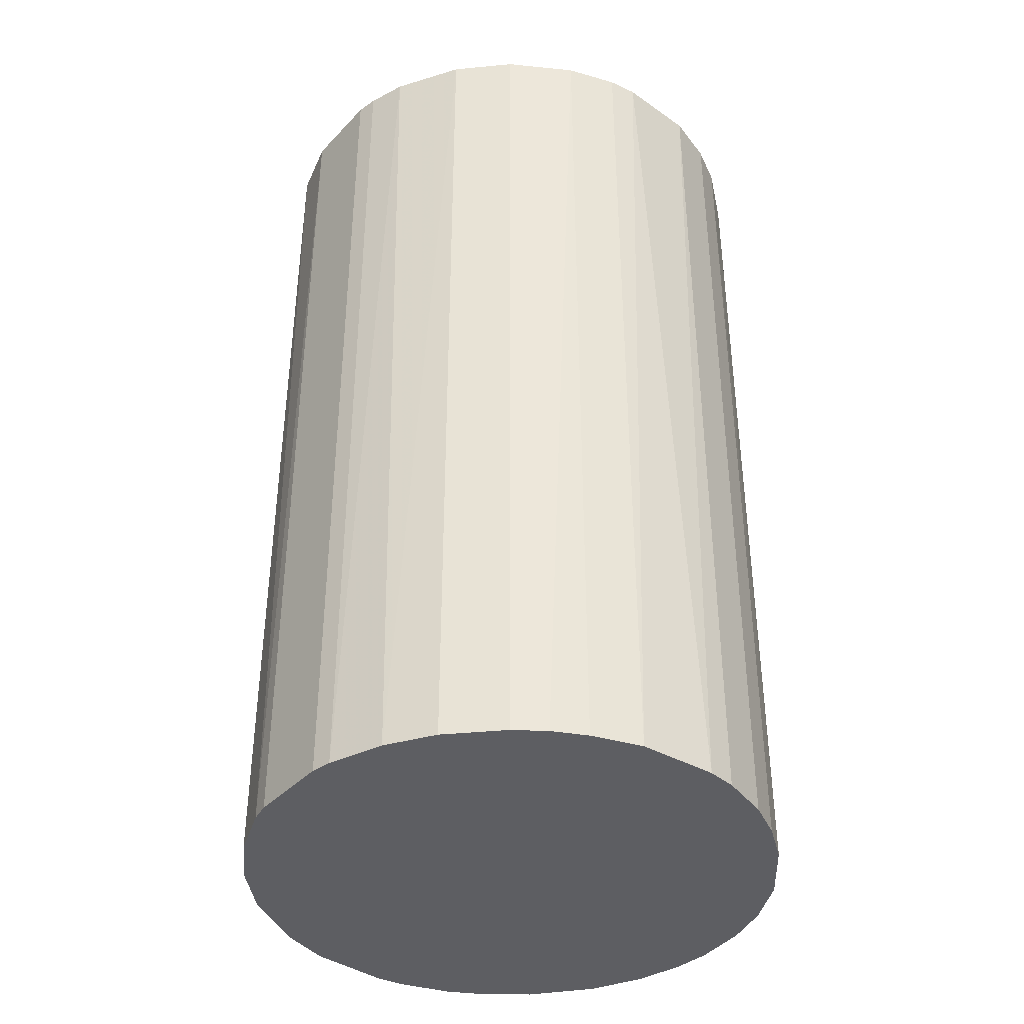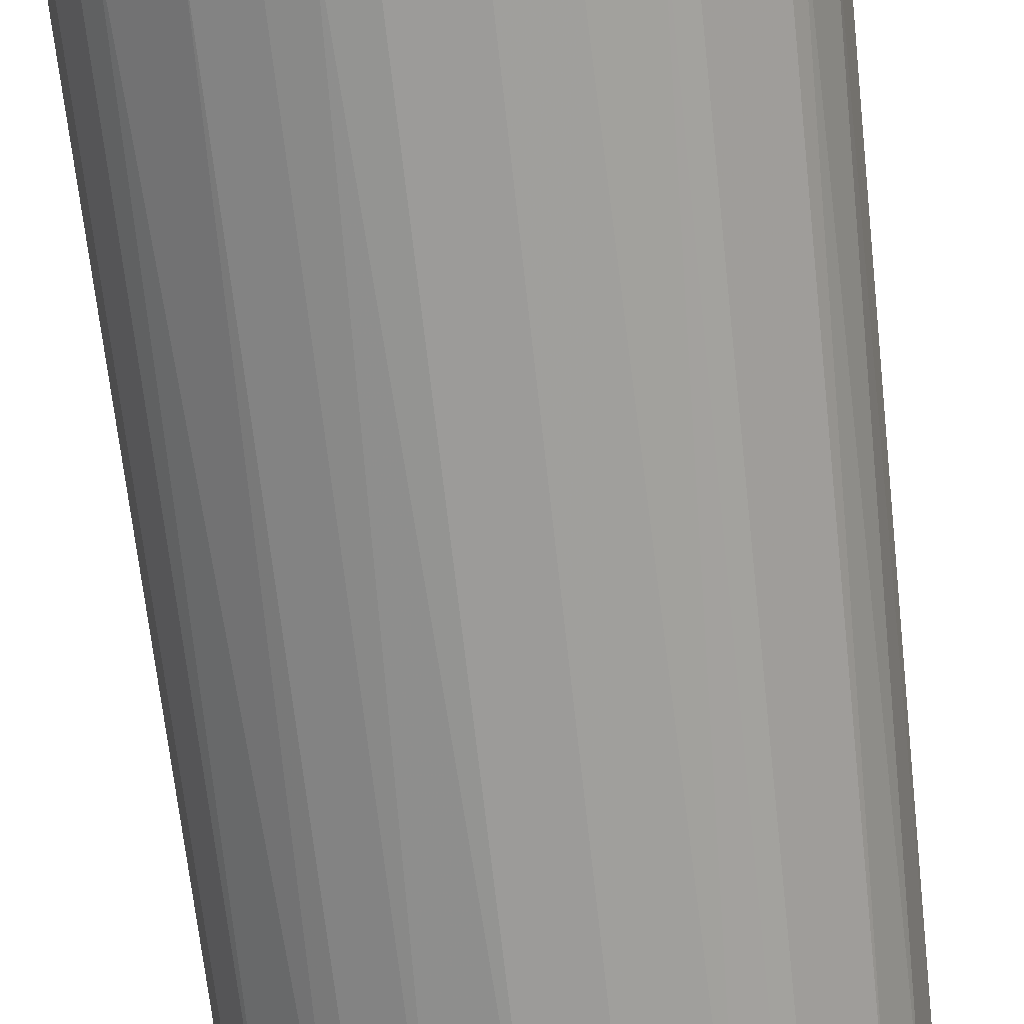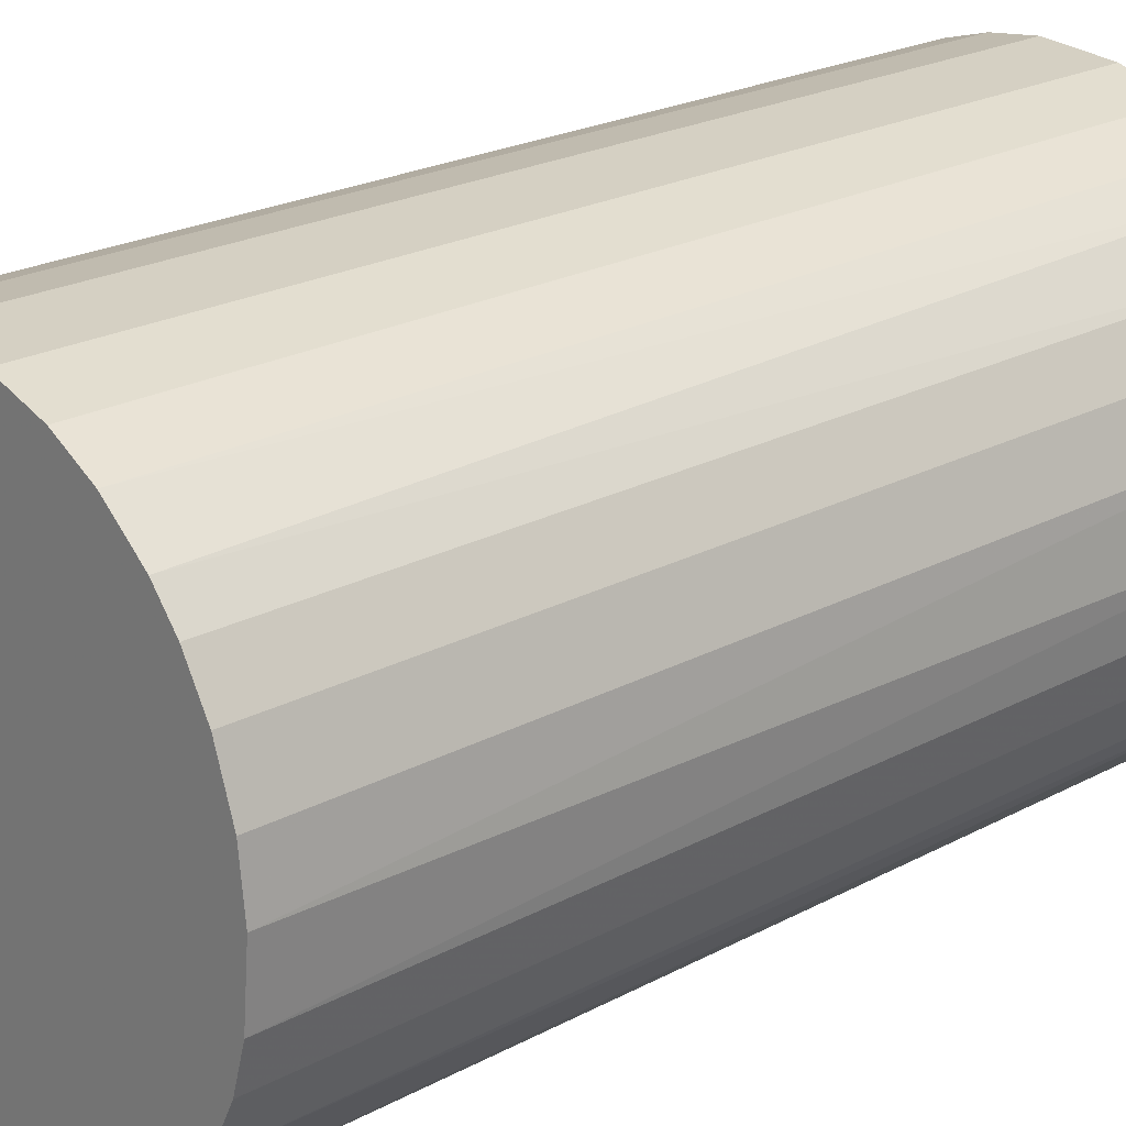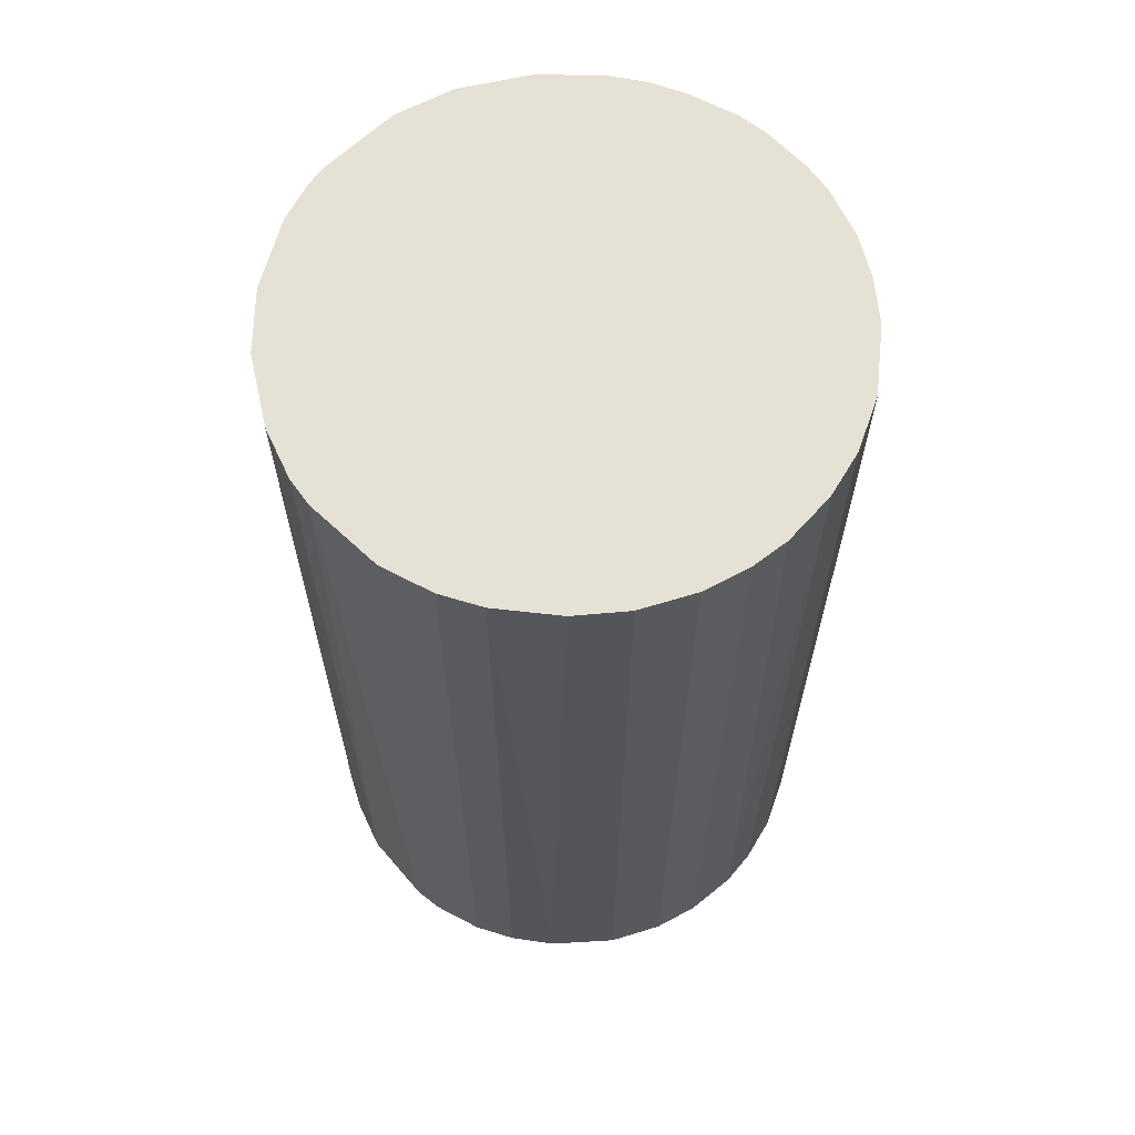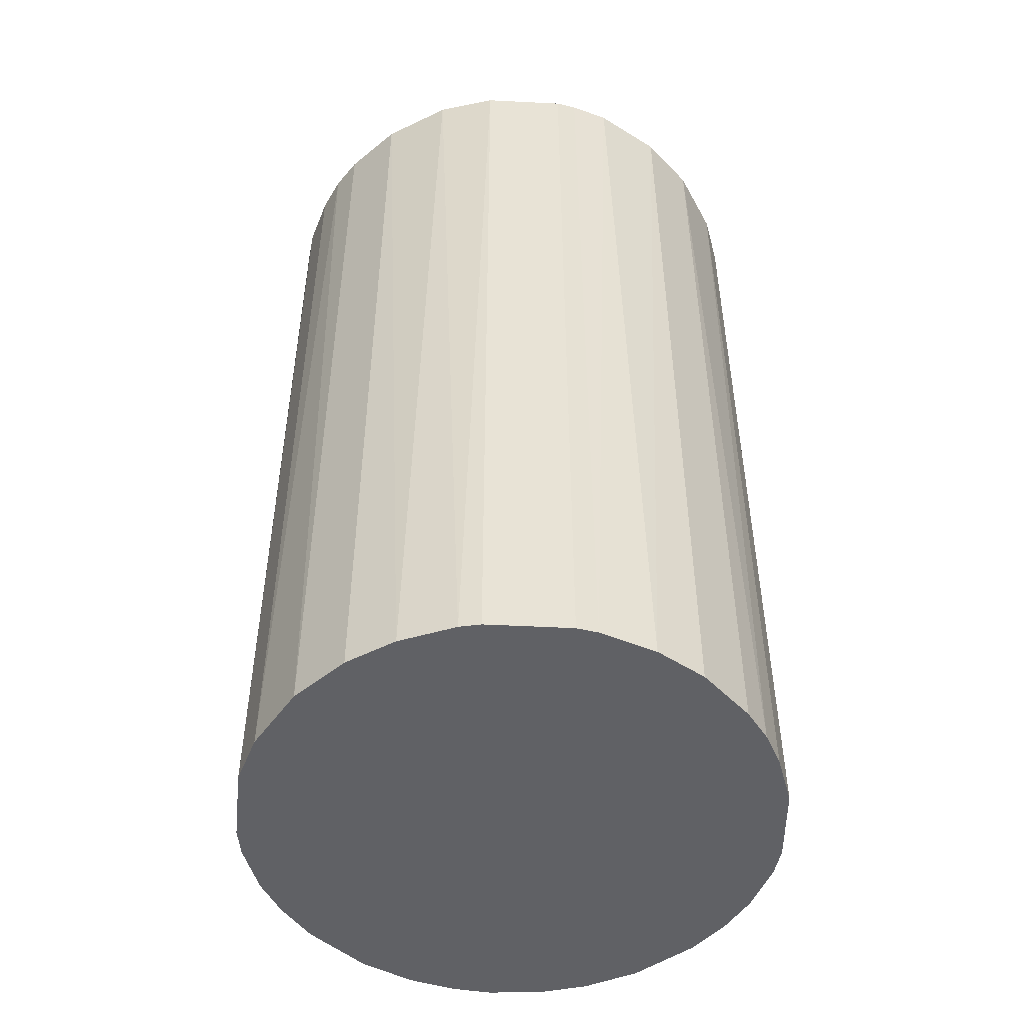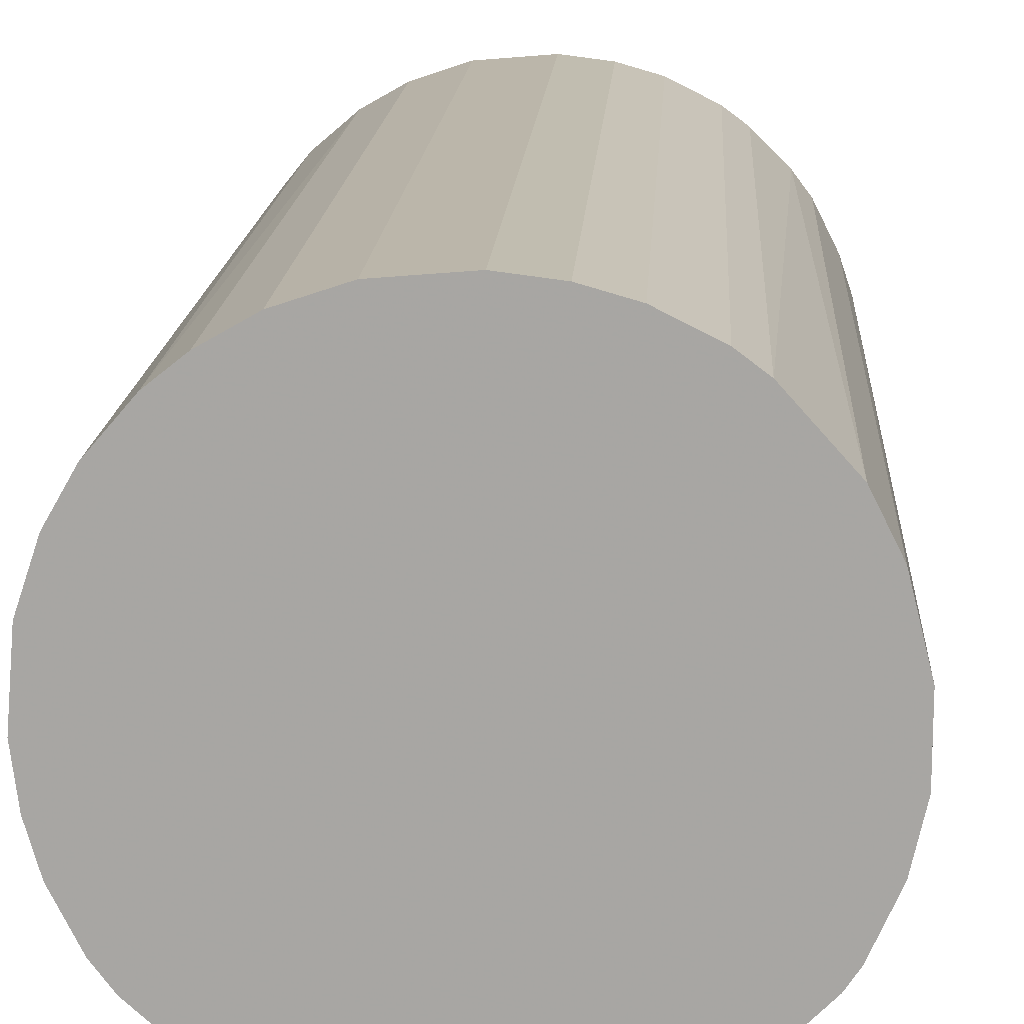
<metadata>
{"format":"obj","ext":"obj","renderer":"f3d","projection":"perspective","resolution":1024,"background":"white","views":[{"elev":-39.1,"azim":6.8,"up":"+Z"},{"elev":-69.9,"azim":-173.6,"up":"+Y"},{"elev":22.3,"azim":47.0,"up":"+Y"},{"elev":64.6,"azim":91.3,"up":"+Z"},{"elev":-49.6,"azim":-48.2,"up":"+Z"},{"elev":15.2,"azim":-176.8,"up":"+Y"}]}
</metadata>
<code>
o convex_0
v -0.02224 -0.007685 -0.04131
v 0.02349 0.000625 0.04131
v 0.02297 0.005304 0.04131
v -0.02328 -0.003006 0.04131
v -0.000927 0.02349 -0.04131
v 0.0131 -0.01964 -0.04131
v -0.003011 -0.02328 0.04131
v -0.01288 0.01985 0.04131
v 0.02297 0.005304 -0.04131
v 0.009978 0.02141 0.04131
v -0.01964 0.0131 -0.04131
v -0.01236 -0.02016 -0.04131
v 0.01985 -0.01288 0.04131
v 0.01621 0.01725 -0.04131
v -0.01912 -0.01392 0.04131
v 0.02193 -0.008724 -0.04131
v -0.02276 0.005821 0.04131
v 0.008939 -0.02172 0.04131
v 0.002703 -0.02328 -0.04131
v -0.000927 0.02349 0.04131
v -0.02328 0.002703 -0.04131
v 0.01934 0.01362 0.04131
v -0.008724 0.02193 -0.04131
v -0.01236 -0.02016 0.04131
v 0.005304 0.02297 -0.04131
v -0.01964 0.0131 0.04131
v -0.01912 -0.01392 -0.04131
v -0.007685 -0.02224 -0.04131
v -0.01496 0.01829 -0.04131
v 0.02141 0.009978 -0.04131
v 0.01829 -0.01496 -0.04131
v 0.01517 -0.01808 0.04131
v 0.02349 -0.000927 -0.04131
v 0.02297 -0.005085 0.04131
v -0.005089 0.02297 0.04131
v -0.02172 -0.009246 0.04131
v 0.009978 0.02141 -0.04131
v 0.01362 0.01933 0.04131
v 0.002703 -0.02328 0.04131
v -0.02172 0.008939 -0.04131
v 0.005821 -0.02276 -0.04131
v 0.005304 0.02297 0.04131
v -0.003011 -0.02328 -0.04131
v -0.02328 -0.003006 -0.04131
v -0.009246 -0.02172 0.04131
v -0.01392 -0.01912 0.04131
v -0.01808 0.01517 0.04131
v 0.02141 0.009978 0.04131
v 0.01934 0.01362 -0.04131
v 0.01725 0.01621 0.04131
v -0.008724 0.02193 0.04131
v 0.02193 -0.008724 0.04131
v -0.02328 0.002703 0.04131
v -0.01392 -0.01912 -0.04131
v -0.02016 -0.01236 -0.04131
v -0.005089 0.02297 -0.04131
v 0.02297 -0.005085 -0.04131
v 0.0131 -0.01964 0.04131
v 0.01985 -0.01288 -0.04131
v 0.01362 0.01933 -0.04131
v -0.02172 0.008939 0.04131
v 0.008939 -0.02172 -0.04131
v -0.01288 0.01985 -0.04131
v -0.01496 0.01829 0.04131
f 29 47 64
f 2 3 4
f 1 5 6
f 2 4 7
f 4 3 8
f 3 2 9
f 6 5 9
f 8 3 10
f 5 1 11
f 1 6 12
f 2 7 13
f 9 5 14
f 7 4 15
f 6 9 16
f 4 8 17
f 13 7 18
f 12 6 19
f 8 10 20
f 11 1 21
f 10 3 22
f 5 11 23
f 7 15 24
f 14 5 25
f 5 20 25
f 17 8 26
f 1 12 27
f 12 19 28
f 23 11 29
f 3 9 30
f 9 14 30
f 6 16 31
f 13 18 32
f 6 31 32
f 31 13 32
f 9 2 33
f 16 9 33
f 2 13 34
f 33 2 34
f 20 5 35
f 8 20 35
f 4 1 36
f 15 4 36
f 14 25 37
f 25 10 37
f 10 22 38
f 37 10 38
f 18 7 39
f 7 19 39
f 11 21 40
f 21 17 40
f 26 11 40
f 19 6 41
f 18 39 41
f 39 19 41
f 20 10 42
f 10 25 42
f 25 20 42
f 19 7 43
f 28 19 43
f 7 28 43
f 1 4 44
f 21 1 44
f 4 21 44
f 7 24 45
f 24 12 45
f 12 28 45
f 28 7 45
f 12 24 46
f 24 15 46
f 15 27 46
f 26 8 47
f 11 26 47
f 29 11 47
f 22 3 48
f 3 30 48
f 30 22 48
f 30 14 49
f 22 30 49
f 38 22 50
f 14 38 50
f 49 14 50
f 22 49 50
f 23 8 51
f 8 35 51
f 35 23 51
f 13 16 52
f 16 34 52
f 34 13 52
f 4 17 53
f 21 4 53
f 17 21 53
f 27 12 54
f 12 46 54
f 46 27 54
f 1 27 55
f 27 15 55
f 36 1 55
f 15 36 55
f 5 23 56
f 35 5 56
f 23 35 56
f 16 33 57
f 34 16 57
f 33 34 57
f 18 6 58
f 6 32 58
f 32 18 58
f 16 13 59
f 13 31 59
f 31 16 59
f 14 37 60
f 38 14 60
f 37 38 60
f 17 26 61
f 40 17 61
f 26 40 61
f 6 18 62
f 41 6 62
f 18 41 62
f 8 23 63
f 23 29 63
f 29 8 63
f 8 29 64
f 47 8 64

</code>
